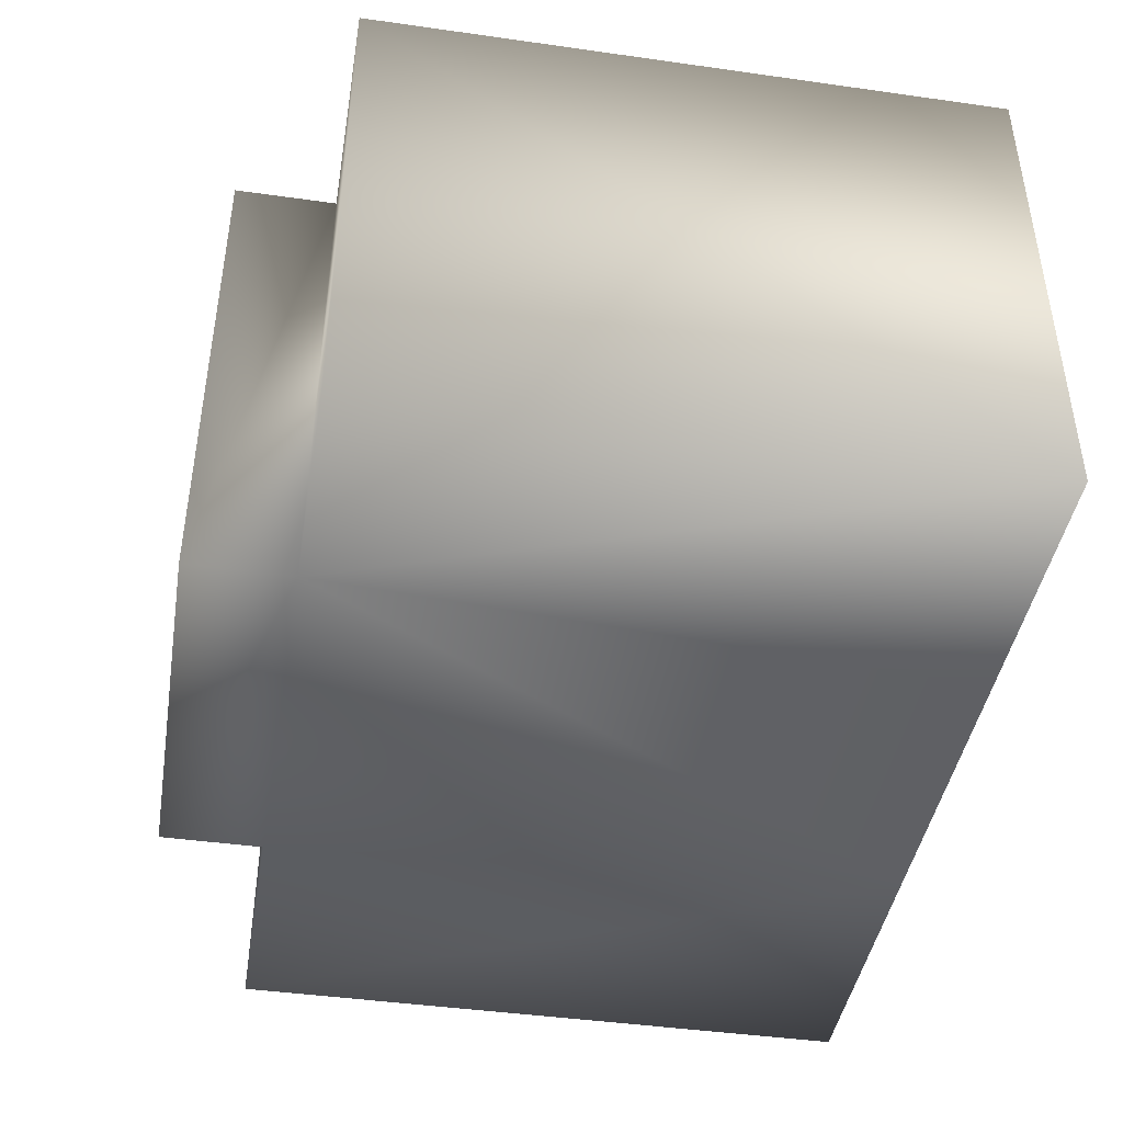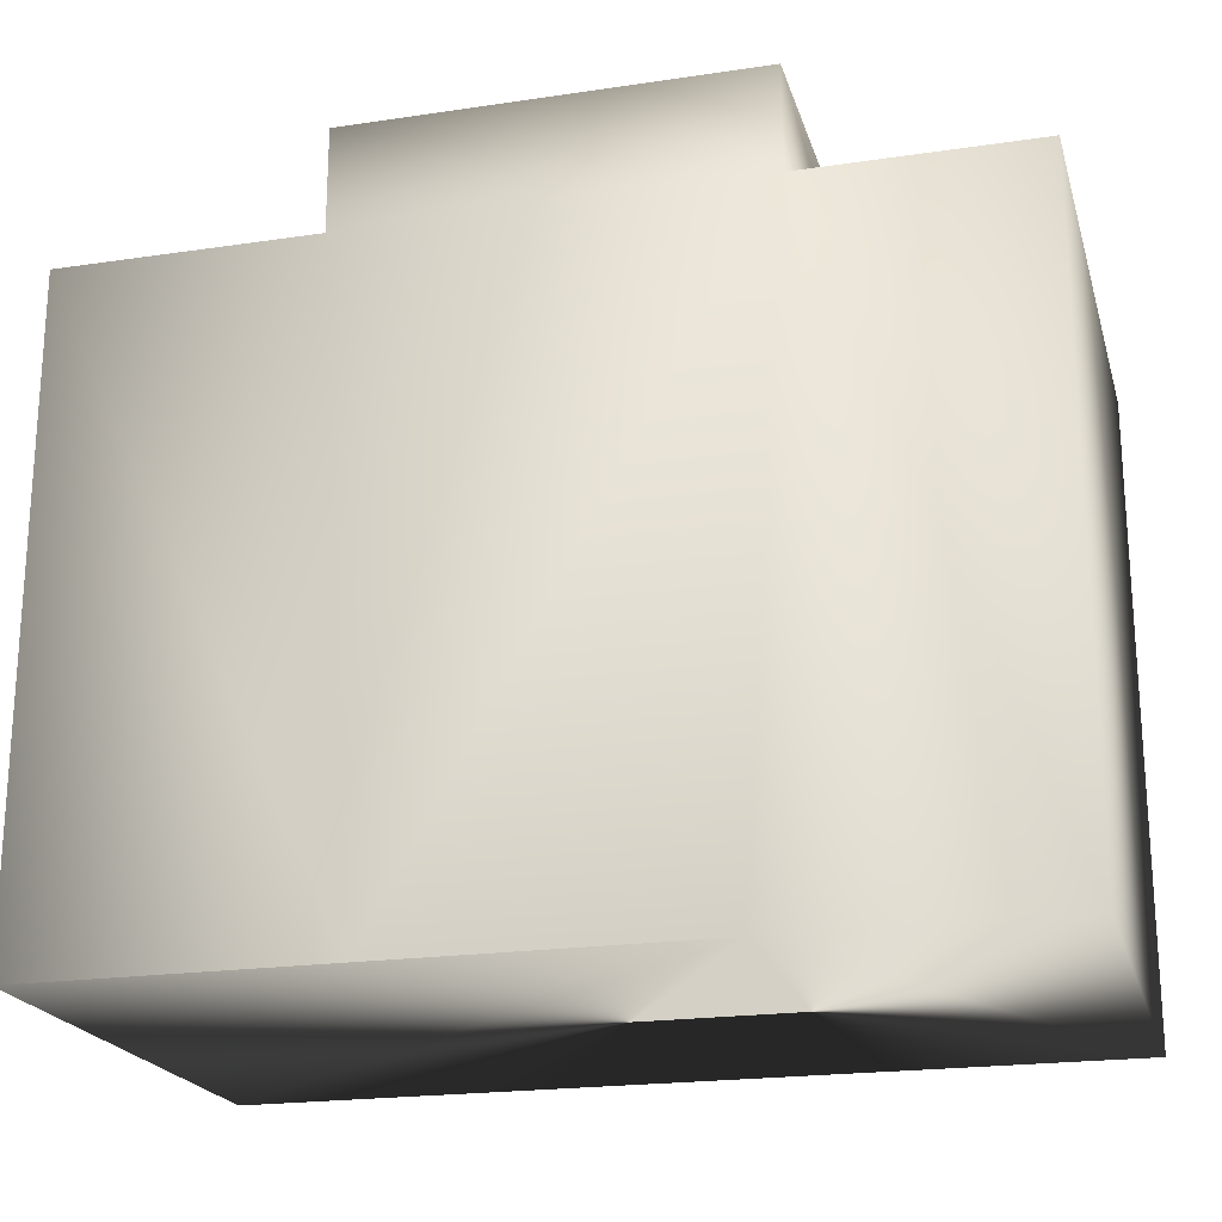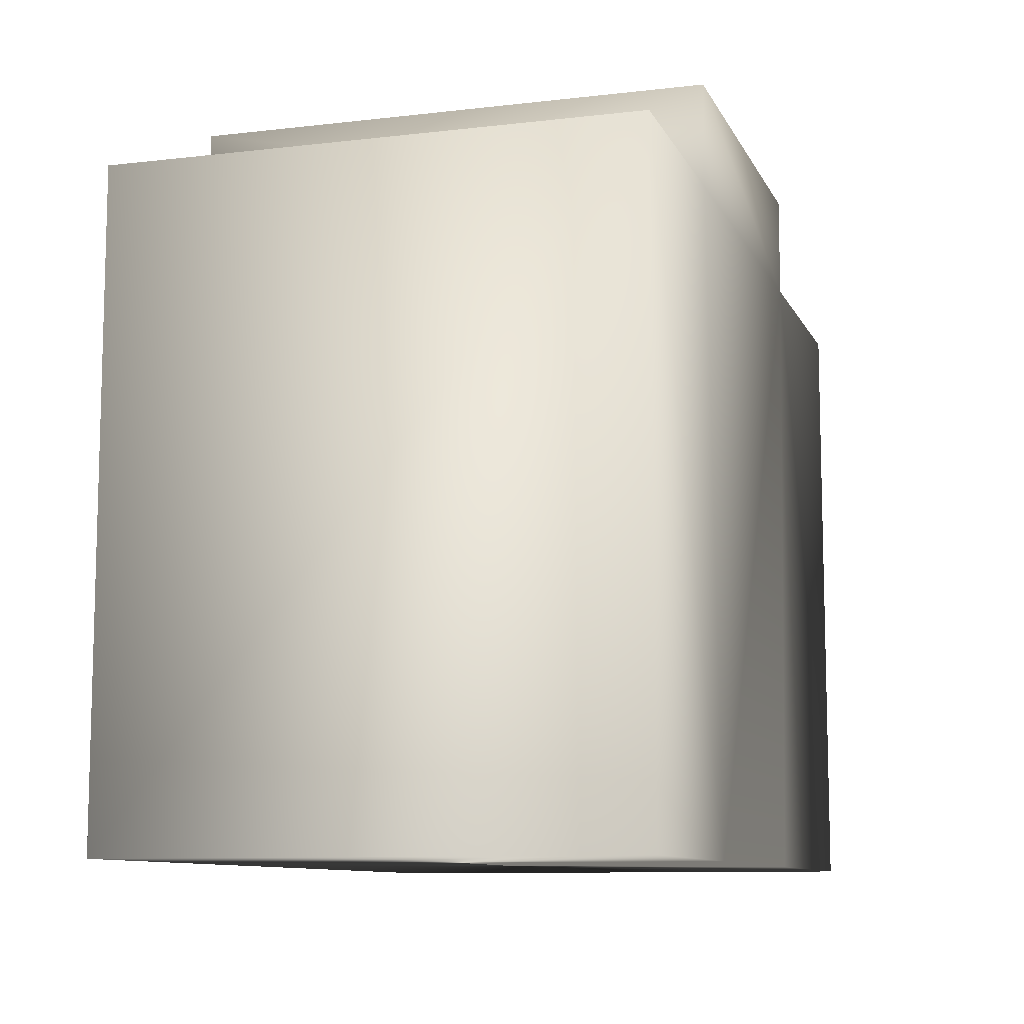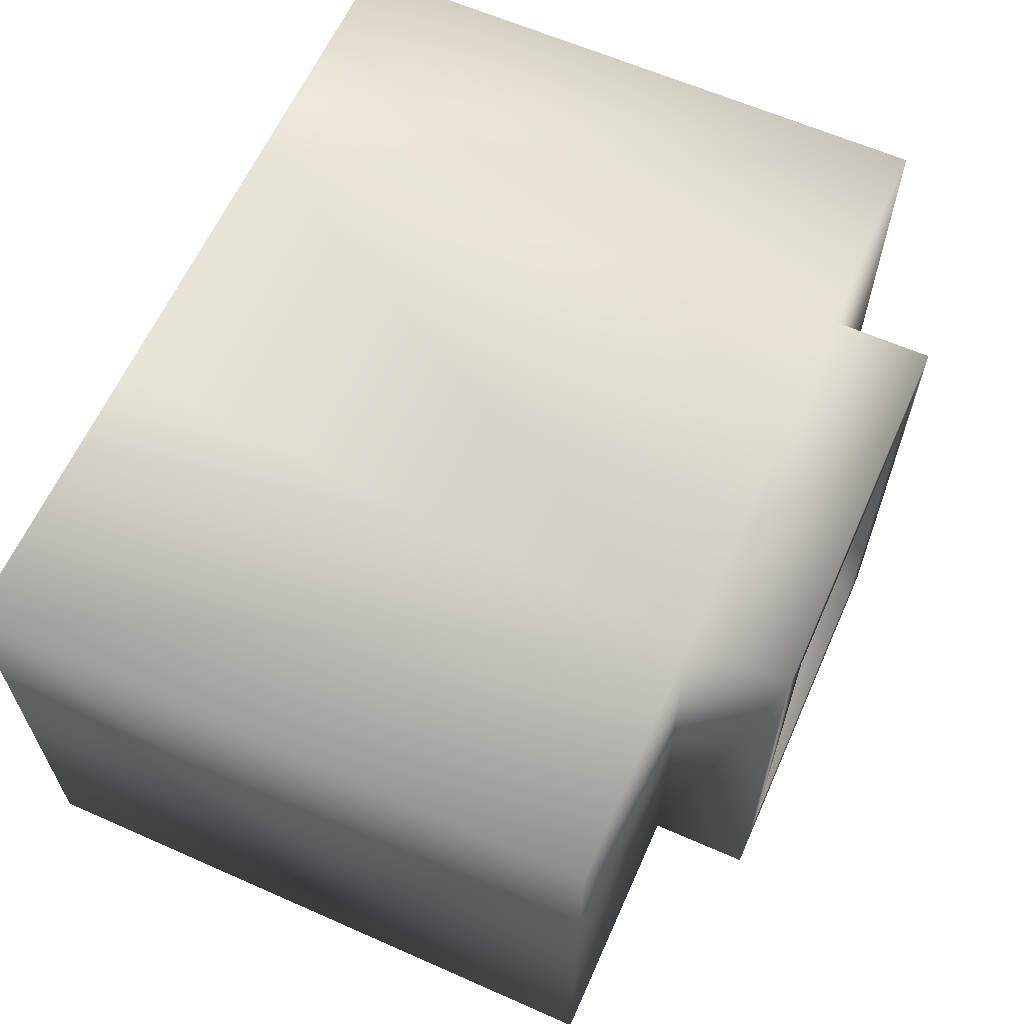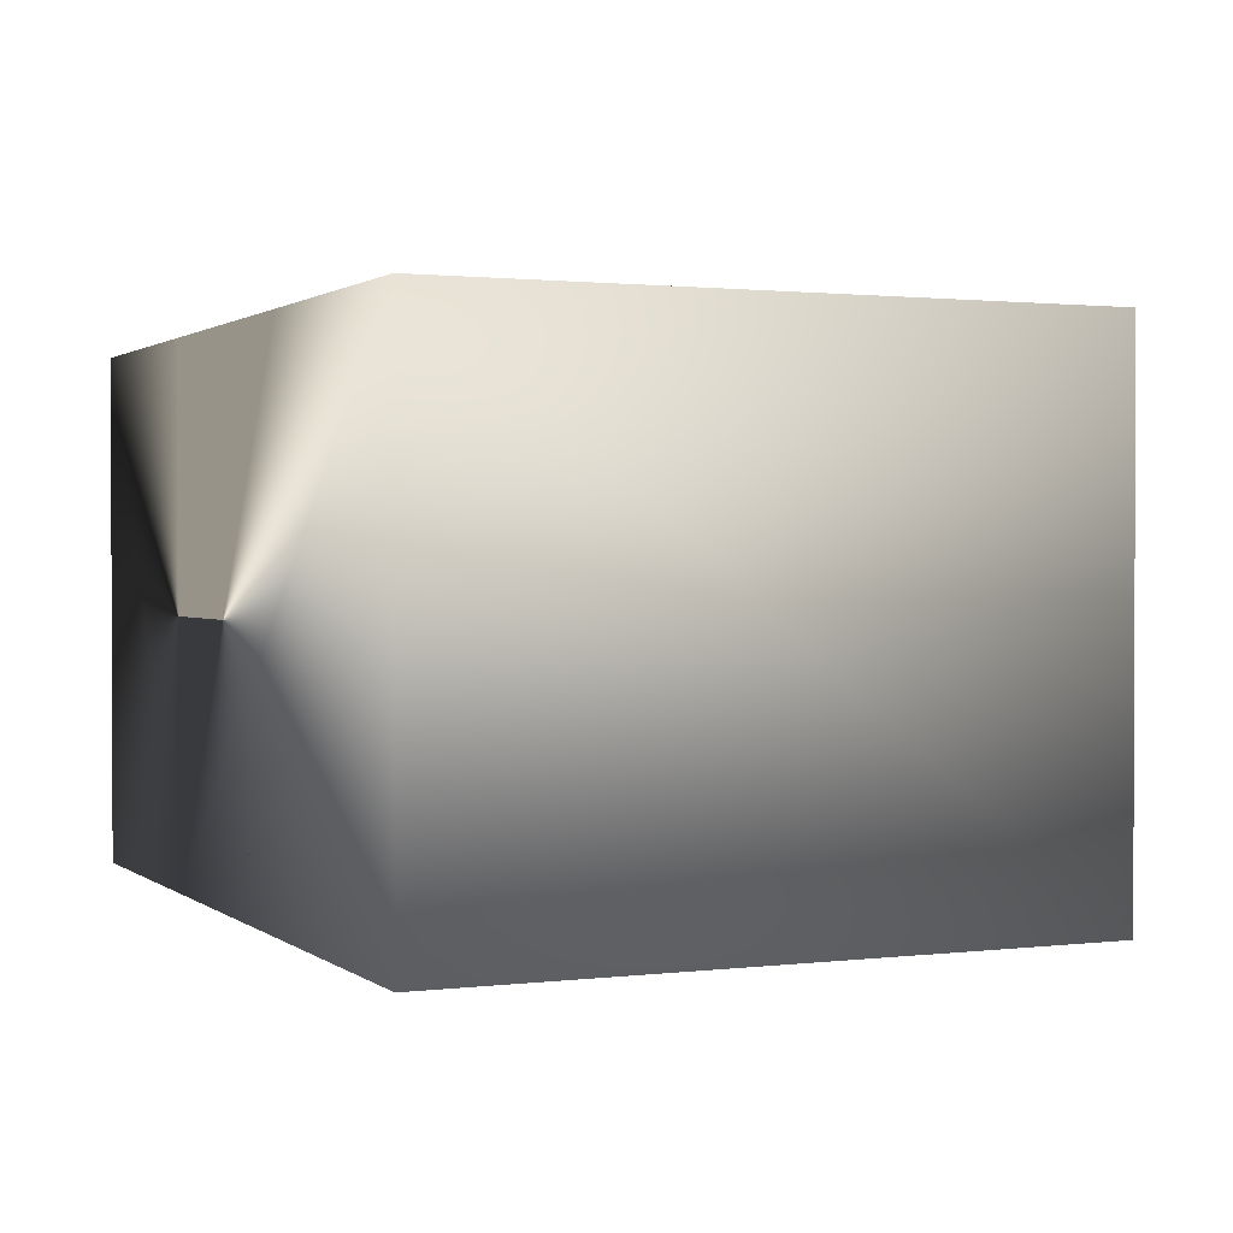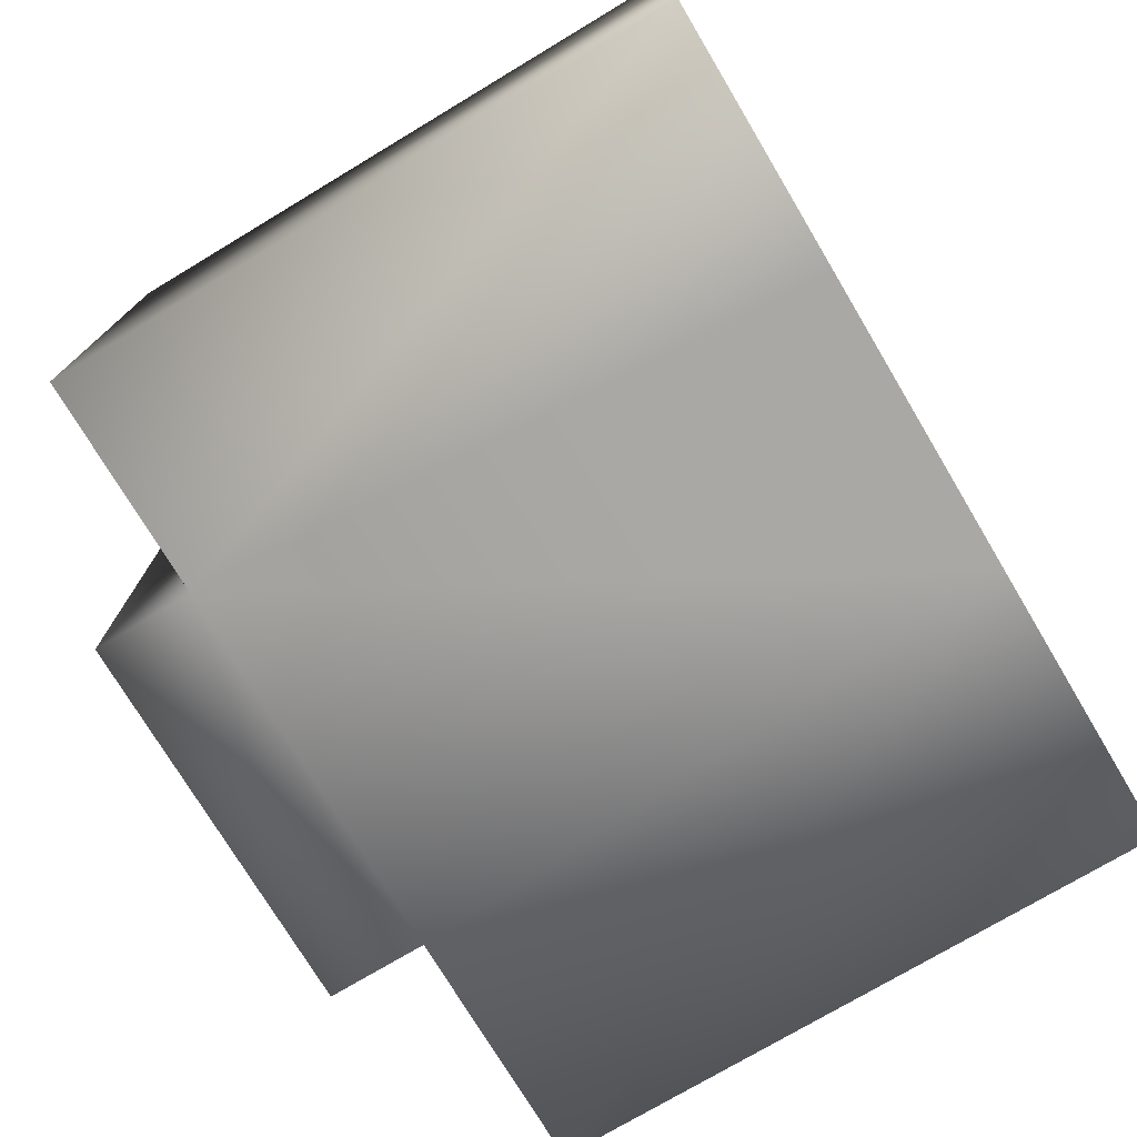
<metadata>
{"format":"obj","ext":"obj","renderer":"f3d","projection":"perspective","resolution":1024,"background":"white","views":[{"elev":-43.2,"azim":80.5,"up":"+Y"},{"elev":-21.0,"azim":14.9,"up":"+Z"},{"elev":-9.8,"azim":107.0,"up":"+Z"},{"elev":62.4,"azim":-65.9,"up":"+Y"},{"elev":1.3,"azim":-114.0,"up":"+Y"},{"elev":-74.9,"azim":120.9,"up":"+Y"}]}
</metadata>
<code>
v -258.6 0 -218
v -258.6 0 157.6
v -258.6 304.3 -218
v -258.6 304.3 157.6
v -233.3 25.35 -192.7
v -233.3 25.35 132.2
v -233.3 278.9 -192.7
v -233.3 278.9 132.2
v -108 0 157.6
v -108 0 218
v -108 304.3 157.6
v -108 304.3 218
v -82.65 0 -218
v -82.65 25.35 -192.7
v -82.65 25.35 132.2
v -82.65 25.35 218
v -82.65 278.9 -192.7
v -82.65 278.9 132.2
v -82.65 278.9 218
v -82.65 304.3 -218
v 101 0 -218
v 101 25.35 -192.7
v 101 25.35 132.2
v 101 25.35 218
v 101 278.9 -192.7
v 101 278.9 132.2
v 101 278.9 218
v 101 304.3 -218
v 126.3 0 157.6
v 126.3 0 218
v 126.3 304.3 157.6
v 126.3 304.3 218
v 233.3 25.35 -192.7
v 233.3 25.35 132.2
v 233.3 278.9 -192.7
v 233.3 278.9 132.2
v 258.6 0 -218
v 258.6 0 157.6
v 258.6 304.3 -218
v 258.6 304.3 157.6
g Form36
f 16 15 18 19
f 27 26 23 24
f 19 18 26 27
f 5 7 8 6
f 35 33 34 36
f 17 25 26 18
f 36 34 23 26
f 35 36 26 25
f 6 8 18 15
f 8 7 17 18
f 33 35 25 17 7 5 14 22
f 12 11 9 10
f 10 9 29 30
f 30 29 31 32
f 32 31 11 12
f 29 9 13 21
f 2 4 3 1
f 40 38 37 39
f 11 31 28 20
f 31 29 38 40
f 29 21 37 38
f 28 31 40 39
f 9 11 4 2
f 13 9 2 1
f 11 20 3 4
f 21 13 1 3 20 28 39 37
f 24 16 10 30
f 16 19 12 10
f 27 24 30 32
f 19 27 32 12
f 24 23 15 16
f 22 14 15 23
f 34 33 22 23
f 5 6 15 14

</code>
